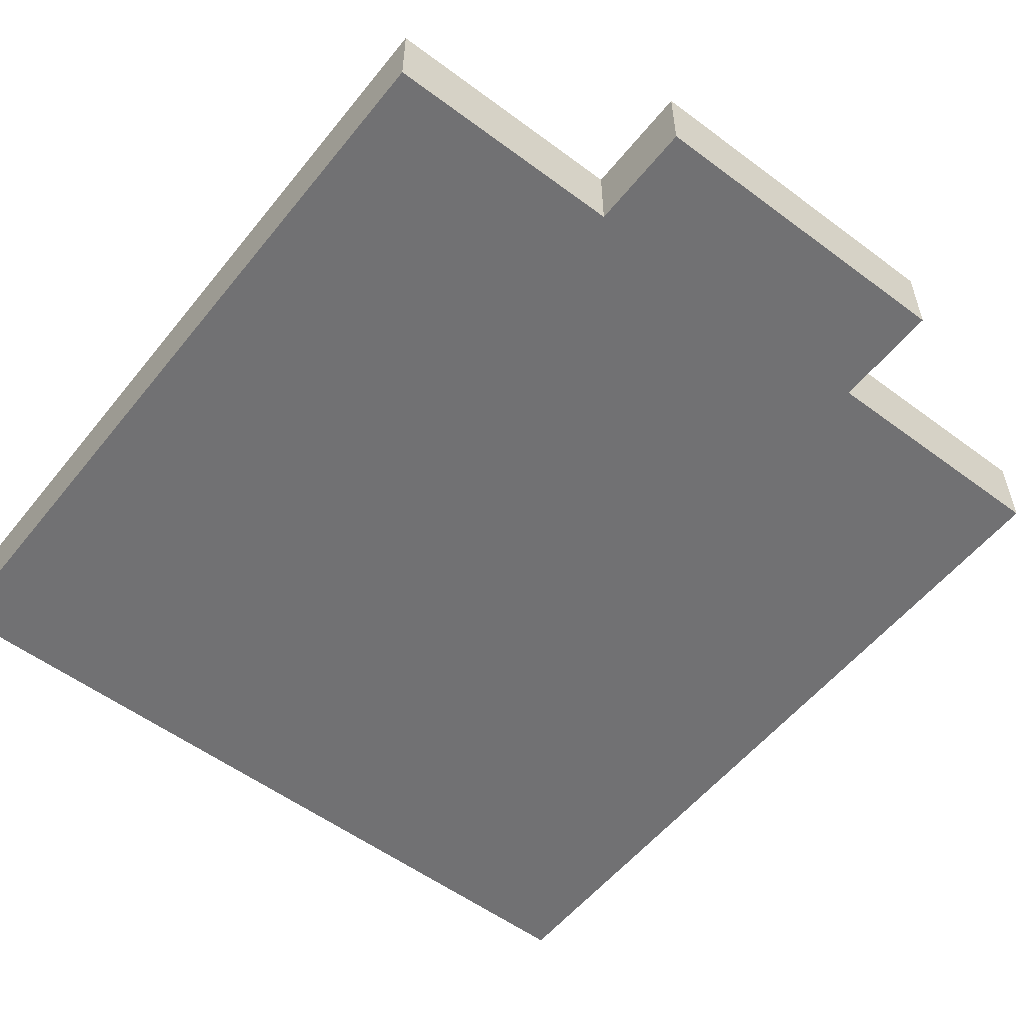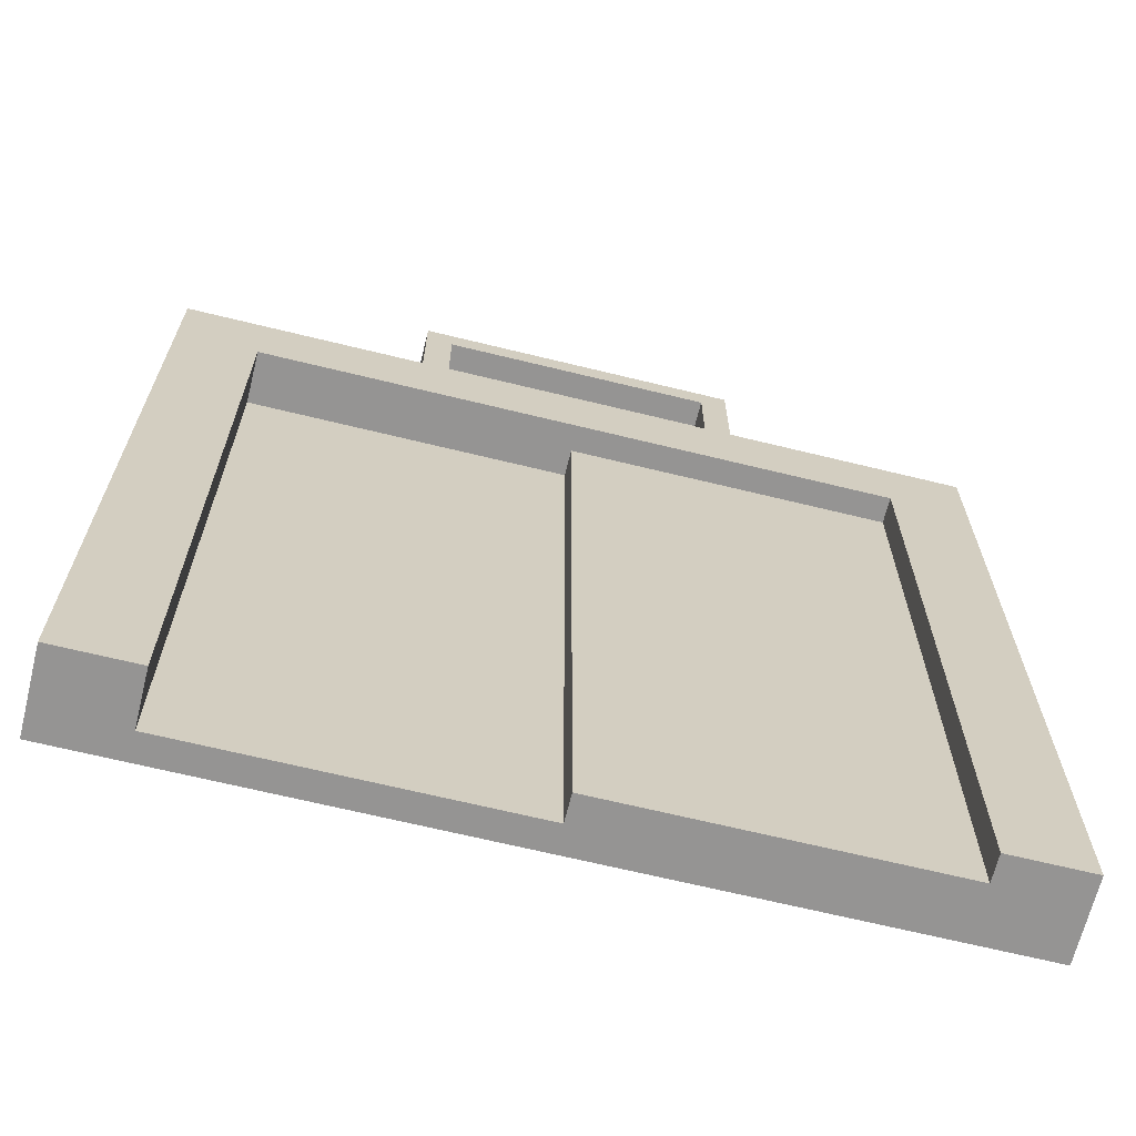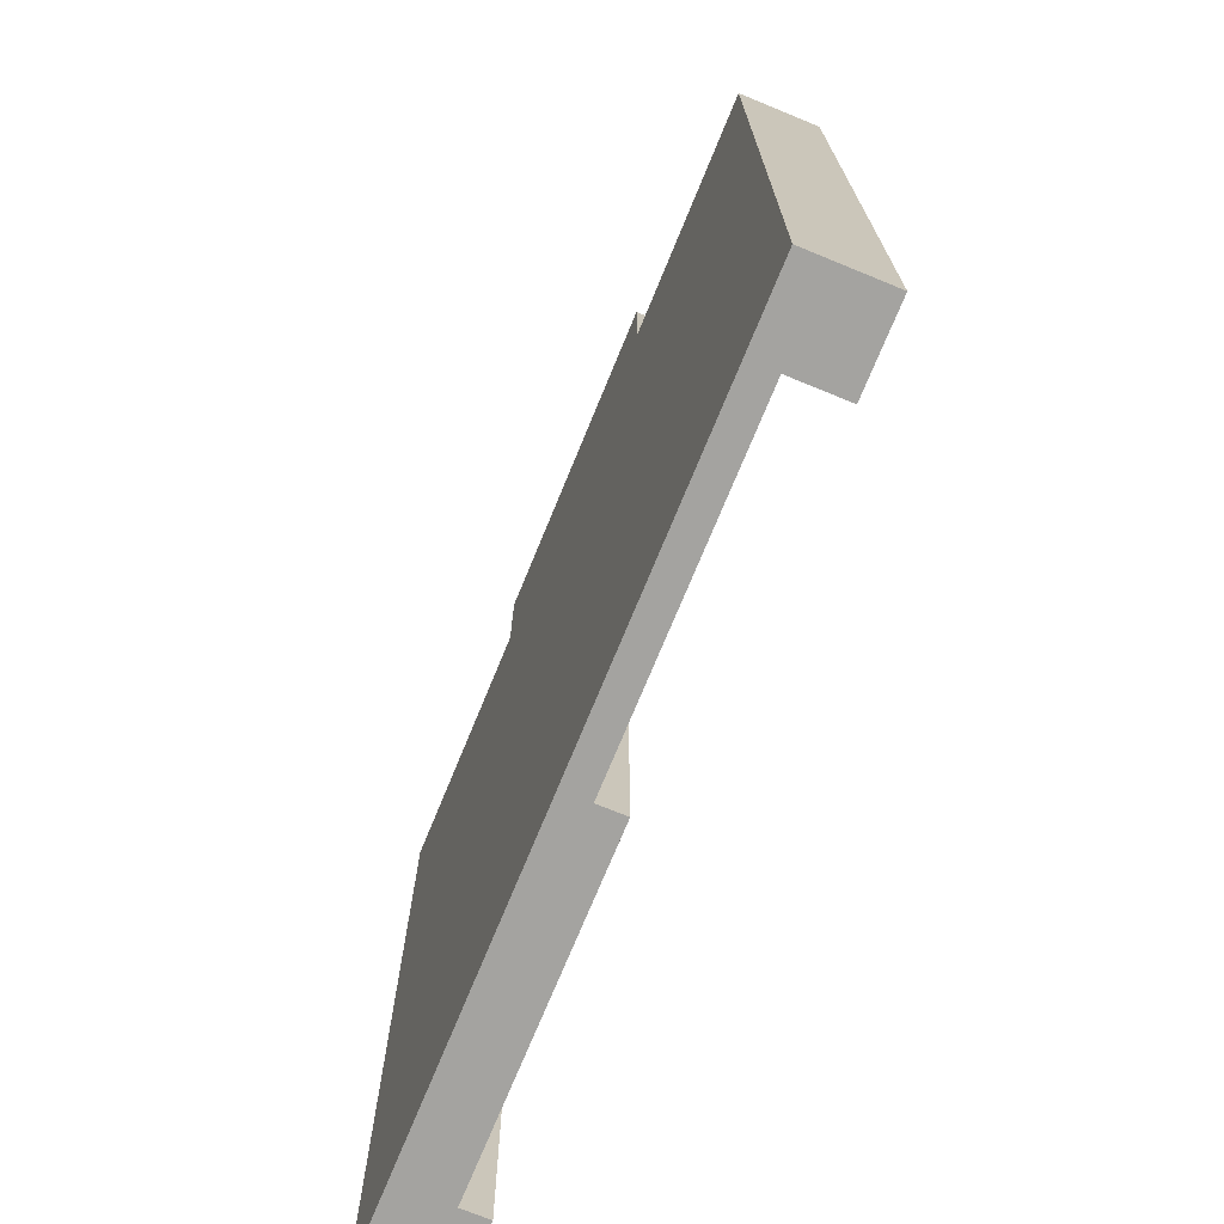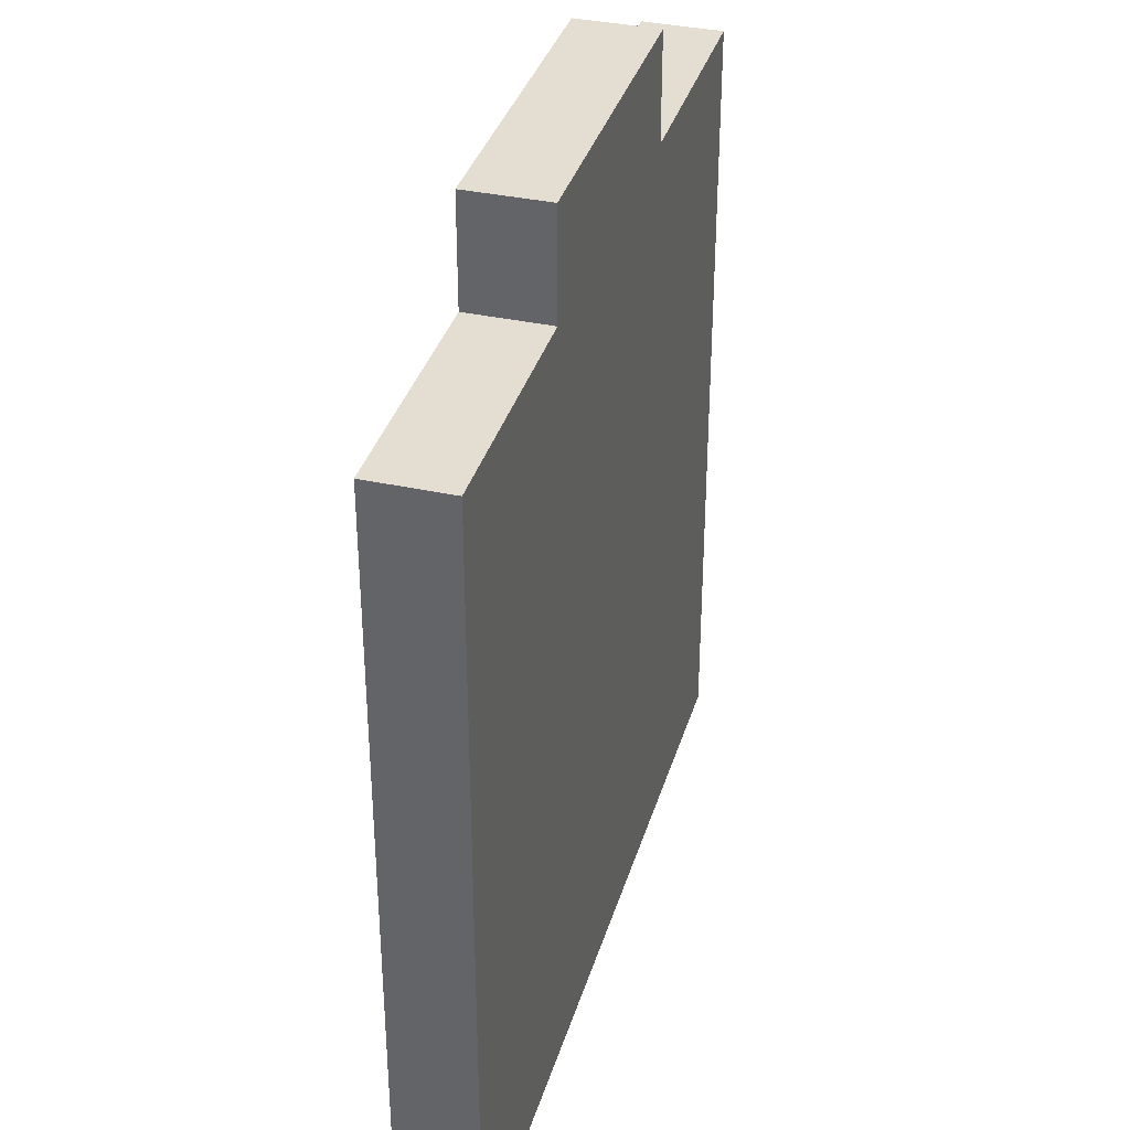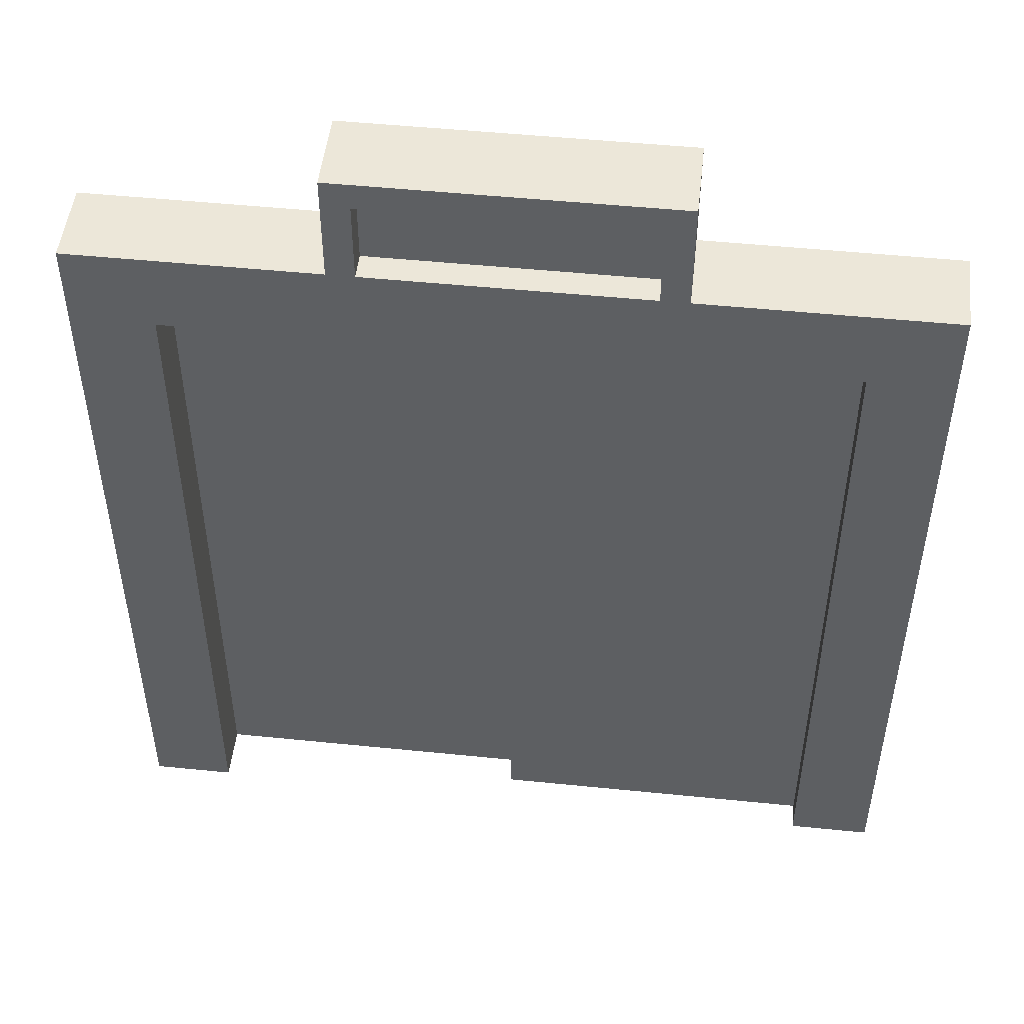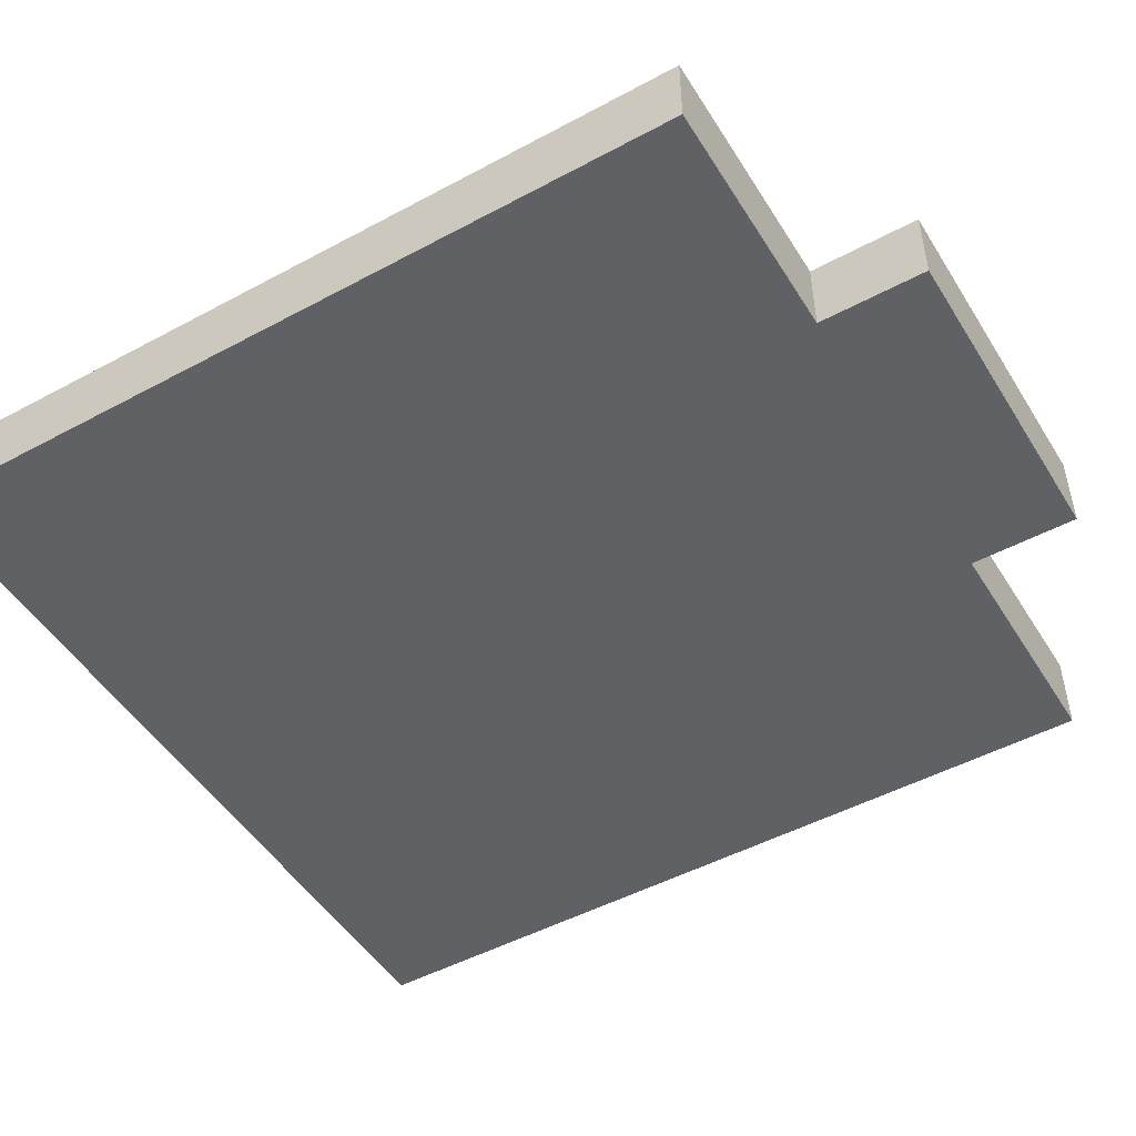
<metadata>
{"format":"obj","ext":"obj","renderer":"f3d","projection":"perspective","resolution":1024,"background":"white","views":[{"elev":-55.3,"azim":141.9,"up":"+Z"},{"elev":-67.1,"azim":-13.8,"up":"+Y"},{"elev":-72.8,"azim":-112.3,"up":"+Y"},{"elev":36.0,"azim":106.0,"up":"+Y"},{"elev":49.7,"azim":6.4,"up":"+Y"},{"elev":-49.2,"azim":120.8,"up":"+Z"}]}
</metadata>
<code>
o
v 3.2 2.7 1.2
v 3.2 2.7 0.9
v 3.2 5.7 1.2
v 3.2 5.7 0.9
v 4.1 5.7 1.2
v 4.1 5.7 0.9
v 4.1 6.1 1.2
v 4.1 6.1 0.9
v 4.7 2.7 1.1
v 4.7 2.7 1
v 4.7 5.4 1.1
v 4.7 5.4 1
v 5.2 5.7 1.2
v 5.2 5.7 1.1
v 5.2 6 1.2
v 5.2 6 1.1
v 5.9 2.7 1.2
v 5.9 2.7 1.1
v 5.9 5.4 1.2
v 5.9 5.4 1.1
v 3.5 2.7 1.2
v 3.5 2.7 1
v 3.5 5.4 1.2
v 3.5 5.4 1.1
v 3.5 5.4 1
v 4.2 5.7 1.2
v 4.2 5.7 1.1
v 4.2 6 1.2
v 4.2 6 1.1
v 5.3 5.7 1.2
v 5.3 5.7 0.9
v 5.3 6.1 1.2
v 5.3 6.1 0.9
v 6.2 2.7 1.2
v 6.2 2.7 0.9
v 6.2 5.7 1.2
v 6.2 5.7 0.9
v 3.2 2.7 1.2
v 3.2 5.7 1.2
v 3.5 2.7 1.2
v 3.5 5.4 1.2
v 4.1 5.7 1.2
v 4.1 6.1 1.2
v 4.2 5.7 1.2
v 4.2 6 1.2
v 5.2 5.7 1.2
v 5.2 6 1.2
v 5.3 5.7 1.2
v 5.3 6.1 1.2
v 5.9 2.7 1.2
v 5.9 5.4 1.2
v 6 3.8 1.2
v 6 4 1.2
v 6.1 3.8 1.2
v 6.1 4 1.2
v 6.2 2.7 1.2
v 6.2 5.7 1.2
v 4.2 5.7 1.1
v 4.2 6 1.1
v 4.6 5.8 1.1
v 4.6 5.9 1.1
v 4.7 2.7 1.1
v 4.7 5.4 1.1
v 4.8 2.7 1.1
v 4.8 5.4 1.1
v 4.8 5.8 1.1
v 4.8 5.9 1.1
v 5.2 5.7 1.1
v 5.2 6 1.1
v 5.9 2.7 1.1
v 5.9 5.4 1.1
v 3.5 2.7 1
v 3.5 5.4 1
v 4.7 2.7 1
v 4.7 5.4 1
v 3.2 2.7 0.9
v 3.2 5.7 0.9
v 3.5 2.7 0.9
v 3.5 5.5 0.9
v 4.1 5.7 0.9
v 4.1 6.1 0.9
v 4.2 5.7 0.9
v 4.2 6 0.9
v 5.2 5.7 0.9
v 5.2 6 0.9
v 5.3 5.7 0.9
v 5.3 6.1 0.9
v 5.9 2.7 0.9
v 5.9 5.5 0.9
v 6.2 2.7 0.9
v 6.2 5.7 0.9
v 3.2 2.7 1.2
v 3.5 2.7 1.2
v 5.9 2.7 1.2
v 6.2 2.7 1.2
v 4.7 2.7 1.1
v 4.8 2.7 1.1
v 5.9 2.7 1.1
v 3.5 2.7 1
v 4.7 2.7 1
v 4.8 2.7 1
v 3.2 2.7 0.9
v 3.5 2.7 0.9
v 5.9 2.7 0.9
v 6.2 2.7 0.9
v 3.5 5.4 1.2
v 5.9 5.4 1.2
v 3.5 5.4 1.1
v 4.7 5.4 1.1
v 4.8 5.4 1.1
v 5.9 5.4 1.1
v 3.5 5.4 1
v 4.7 5.4 1
v 4.2 6 1.2
v 5.2 6 1.2
v 4.2 6 1.1
v 5.2 6 1.1
v 3.2 5.7 1.2
v 4.1 5.7 1.2
v 4.2 5.7 1.2
v 5.2 5.7 1.2
v 5.3 5.7 1.2
v 6.2 5.7 1.2
v 4.2 5.7 1.1
v 5.2 5.7 1.1
v 3.2 5.7 0.9
v 4.1 5.7 0.9
v 5.3 5.7 0.9
v 6.2 5.7 0.9
v 4.1 6.1 1.2
v 5.3 6.1 1.2
v 4.1 6.1 0.9
v 5.3 6.1 0.9
f 3 2 1
f 4 2 3
f 7 6 5
f 8 6 7
f 11 10 9
f 12 10 11
f 15 14 13
f 16 14 15
f 19 18 17
f 20 18 19
f 21 22 23
f 23 22 24
f 24 22 25
f 26 27 28
f 28 27 29
f 30 31 32
f 32 31 33
f 34 35 36
f 36 35 37
f 40 39 38
f 41 39 40
f 42 39 41
f 44 42 41
f 44 43 42
f 45 43 44
f 46 44 41
f 47 43 45
f 48 46 41
f 48 47 46
f 49 43 47
f 49 47 48
f 51 48 41
f 52 51 50
f 53 51 52
f 54 52 50
f 54 53 52
f 55 51 53
f 55 53 54
f 56 54 50
f 56 55 54
f 57 48 51
f 57 55 56
f 57 51 55
f 60 59 58
f 61 59 60
f 64 63 62
f 65 63 64
f 66 60 58
f 66 61 60
f 67 59 61
f 67 61 66
f 68 66 58
f 68 67 66
f 69 59 67
f 69 67 68
f 70 65 64
f 71 65 70
f 74 73 72
f 75 73 74
f 76 77 78
f 78 77 79
f 79 77 80
f 79 80 82
f 80 81 82
f 82 81 83
f 79 82 84
f 82 83 84
f 83 81 85
f 84 83 85
f 79 84 86
f 84 85 86
f 85 81 87
f 86 85 87
f 78 79 88
f 79 86 89
f 88 79 89
f 88 89 90
f 89 86 91
f 90 89 91
f 98 95 94
f 99 93 92
f 100 97 96
f 101 98 97
f 101 97 100
f 102 99 92
f 103 100 99
f 103 99 102
f 103 101 100
f 104 98 101
f 104 101 103
f 104 95 98
f 105 95 104
f 108 107 106
f 109 107 108
f 110 107 109
f 111 107 110
f 112 109 108
f 113 109 112
f 116 115 114
f 117 115 116
f 120 121 124
f 124 121 125
f 118 119 126
f 126 119 127
f 122 123 128
f 128 123 129
f 130 131 132
f 132 131 133

</code>
